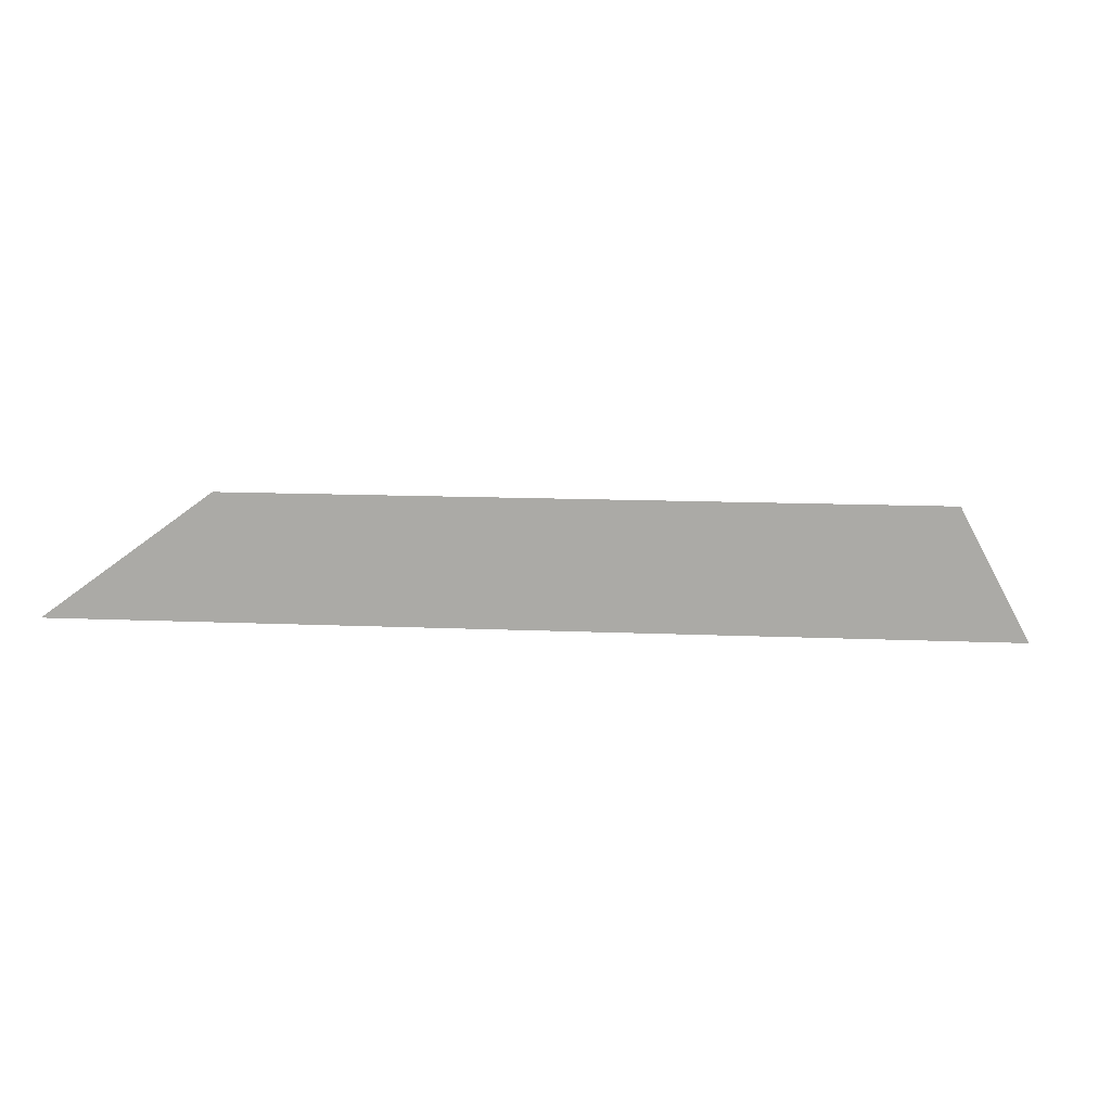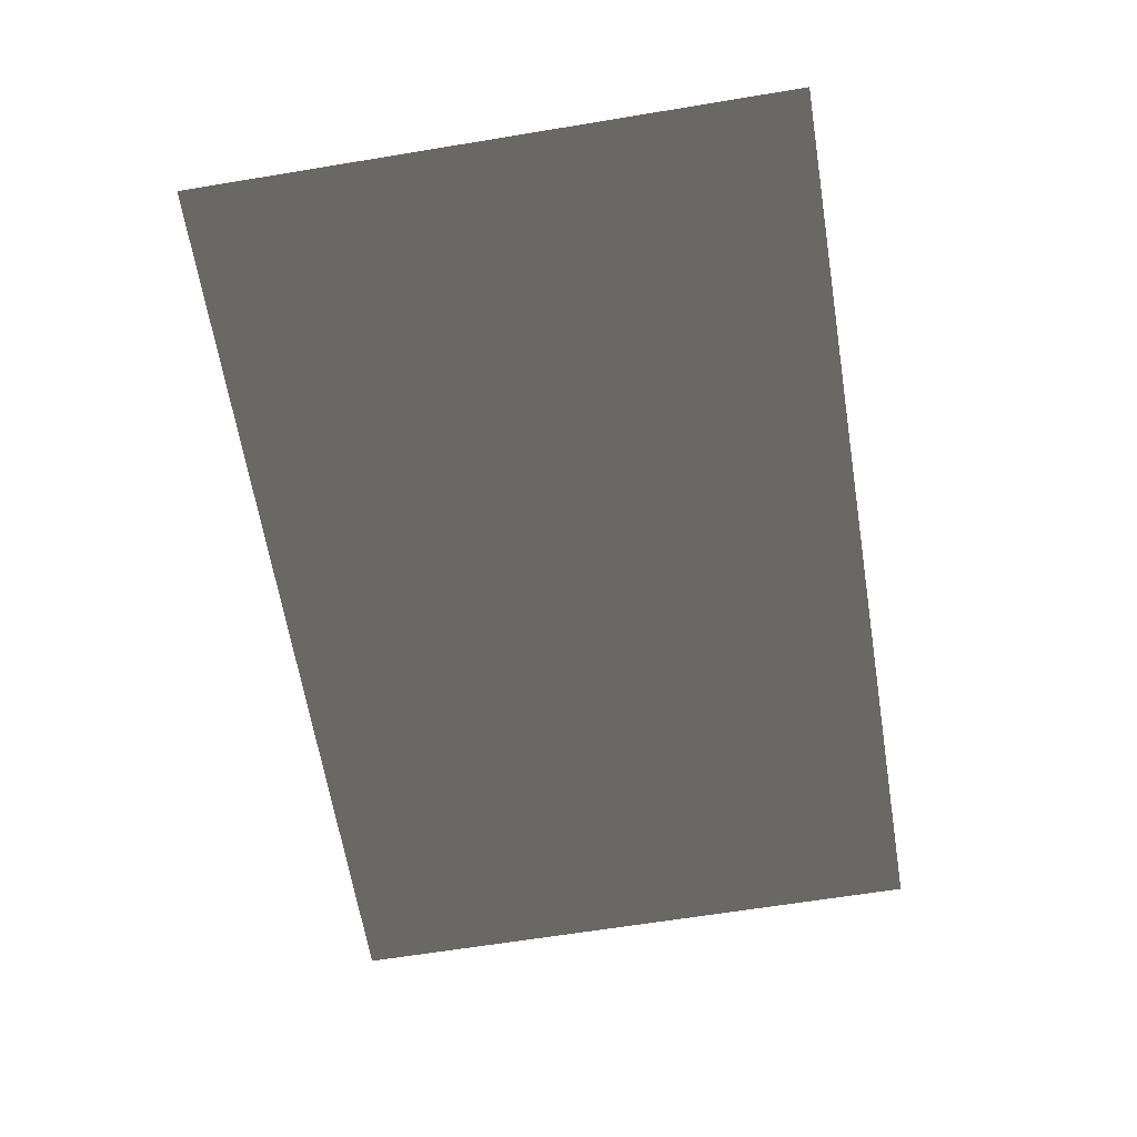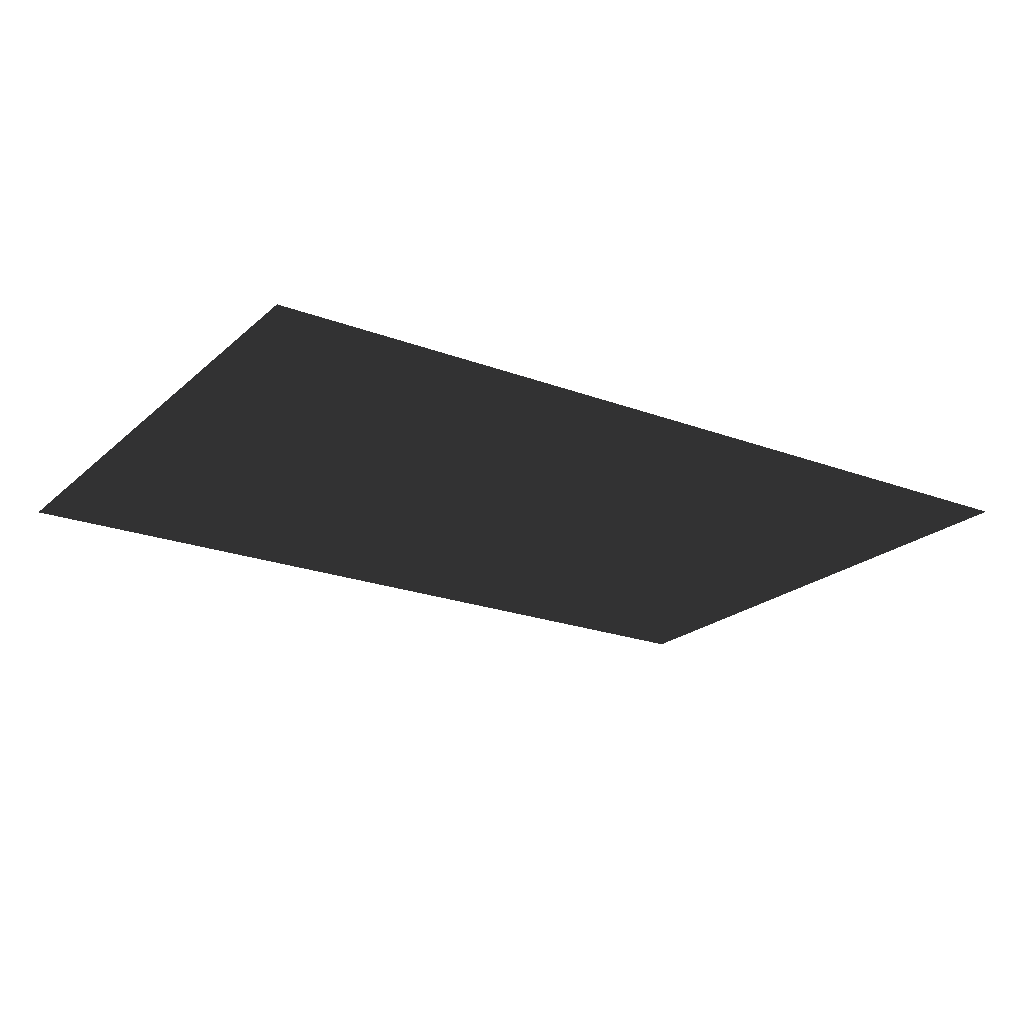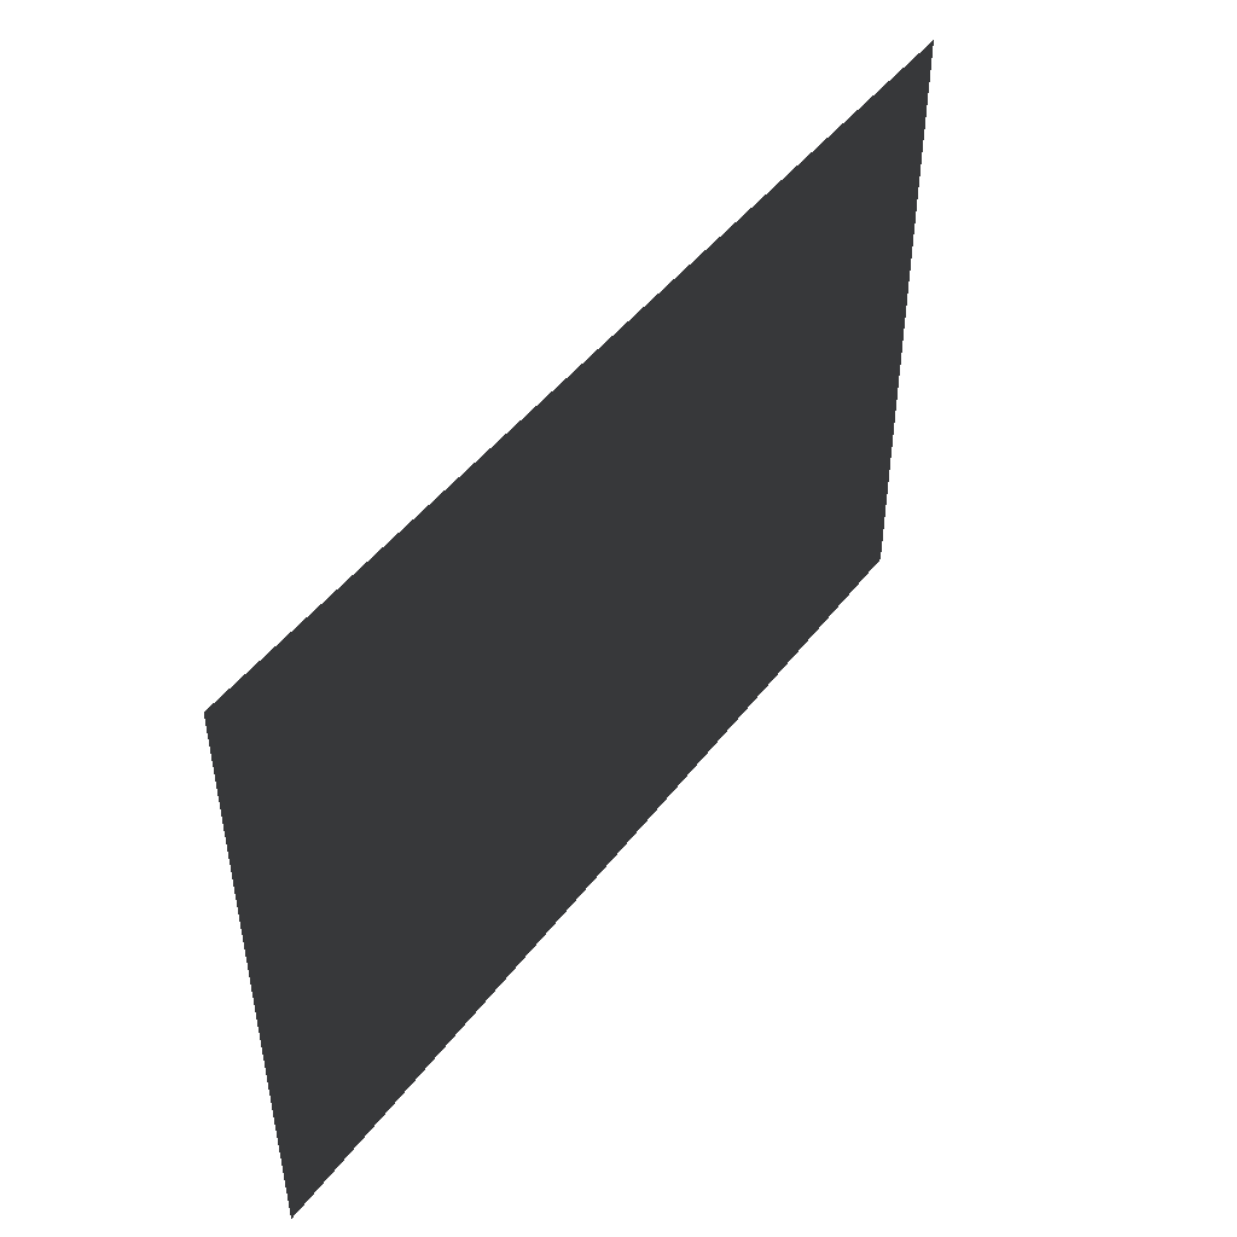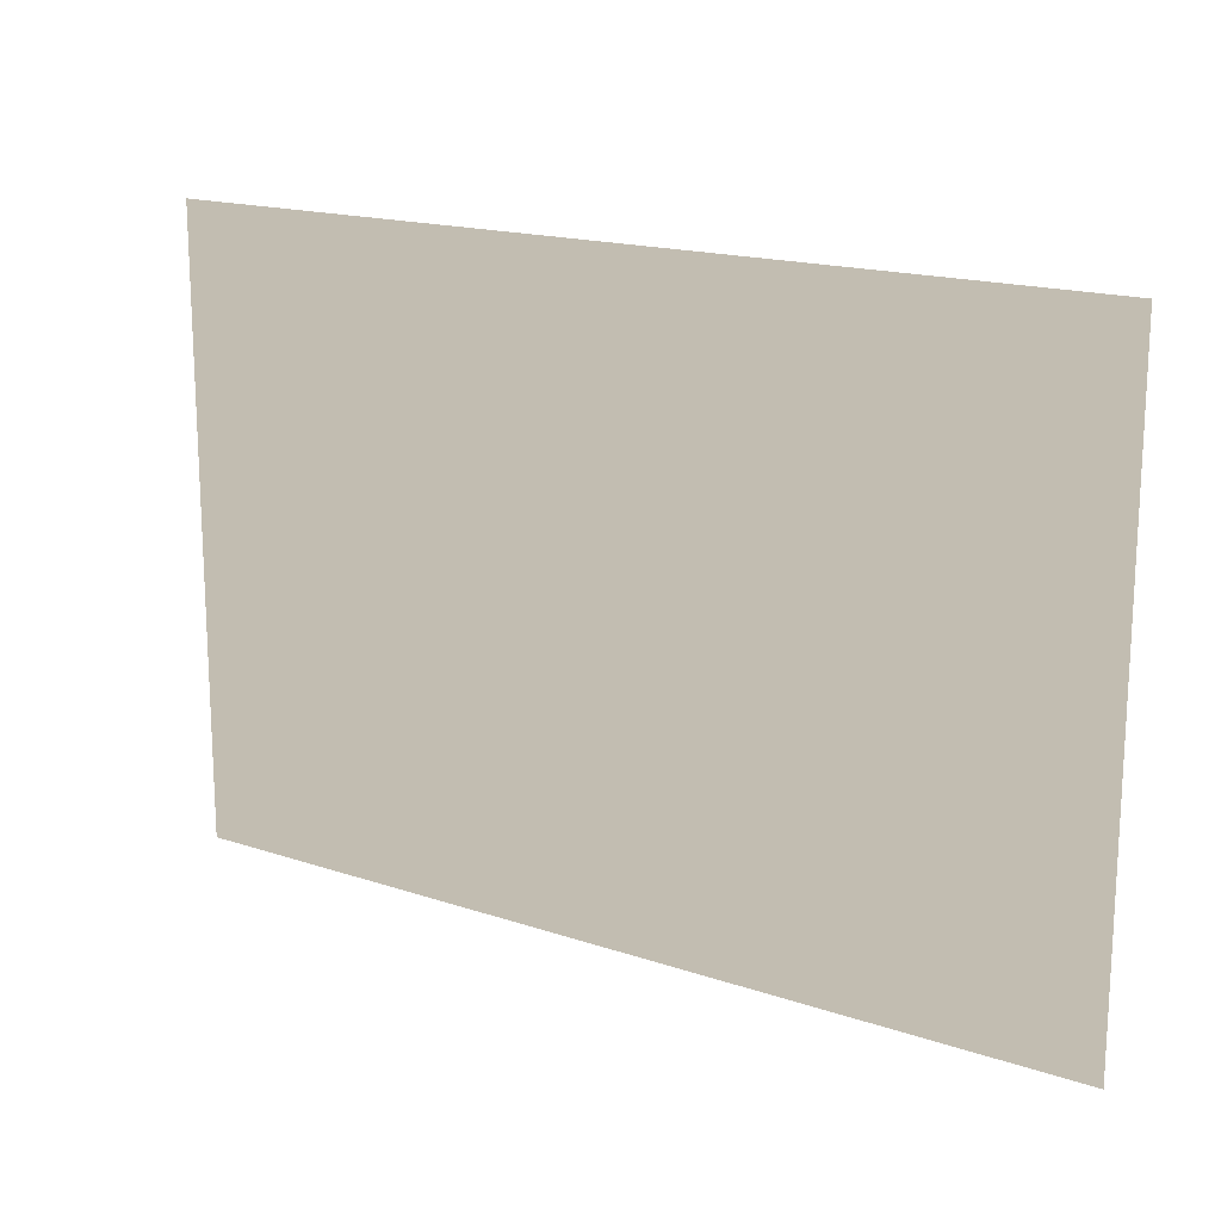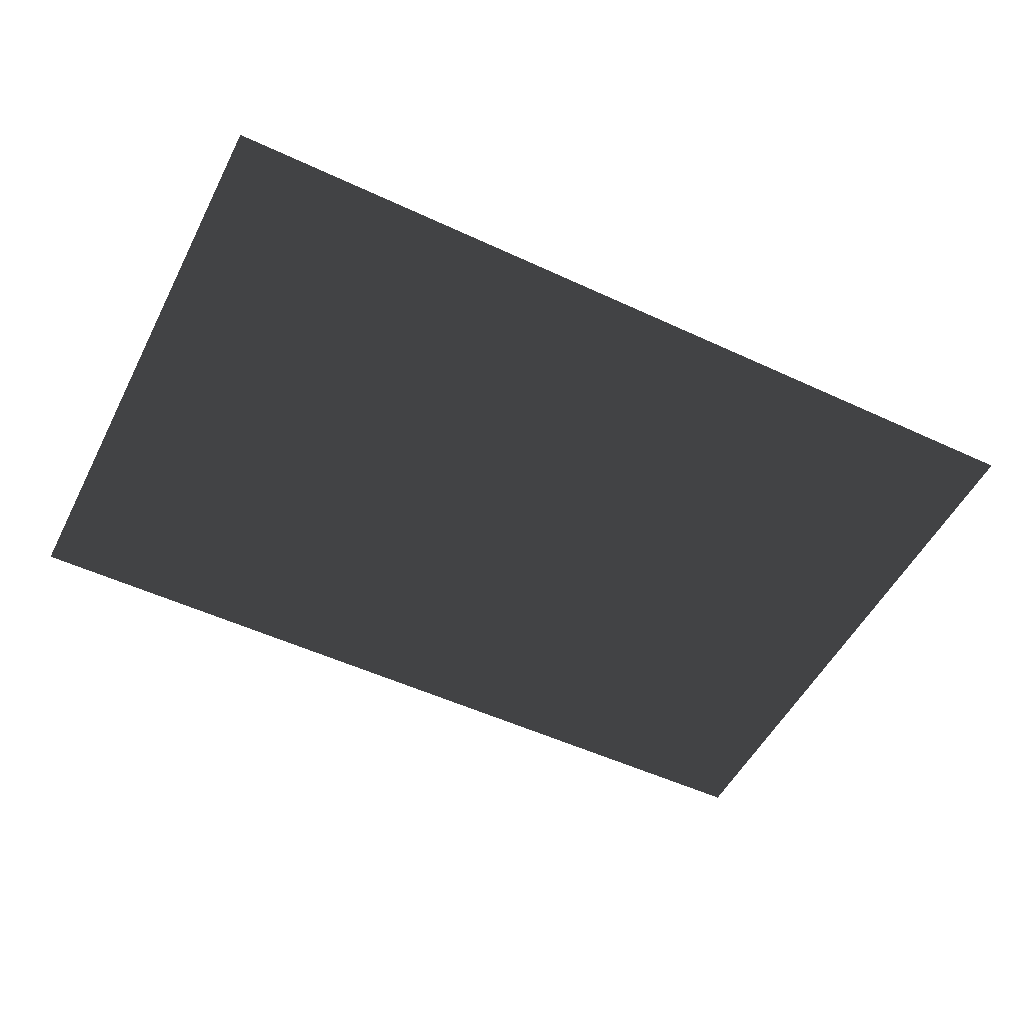
<metadata>
{"format":"obj","ext":"obj","renderer":"f3d","projection":"perspective","resolution":1024,"background":"white","views":[{"elev":13.1,"azim":-174.4,"up":"+Z"},{"elev":-64.4,"azim":-80.6,"up":"+Z"},{"elev":-21.7,"azim":146.4,"up":"+Z"},{"elev":46.2,"azim":125.0,"up":"+Y"},{"elev":16.8,"azim":34.4,"up":"+Y"},{"elev":-52.1,"azim":153.3,"up":"+Z"}]}
</metadata>
<code>
v 2.933e-05 -4 -0.0005398
v 2.933e-05 3.305e-20 -0.0005398
v -6 3.305e-20 -0.0005398
v -6 -4 -0.0005398
g Floor_6x4_(4)_27232_142
f 1 3 2
f 3 1 4

</code>
